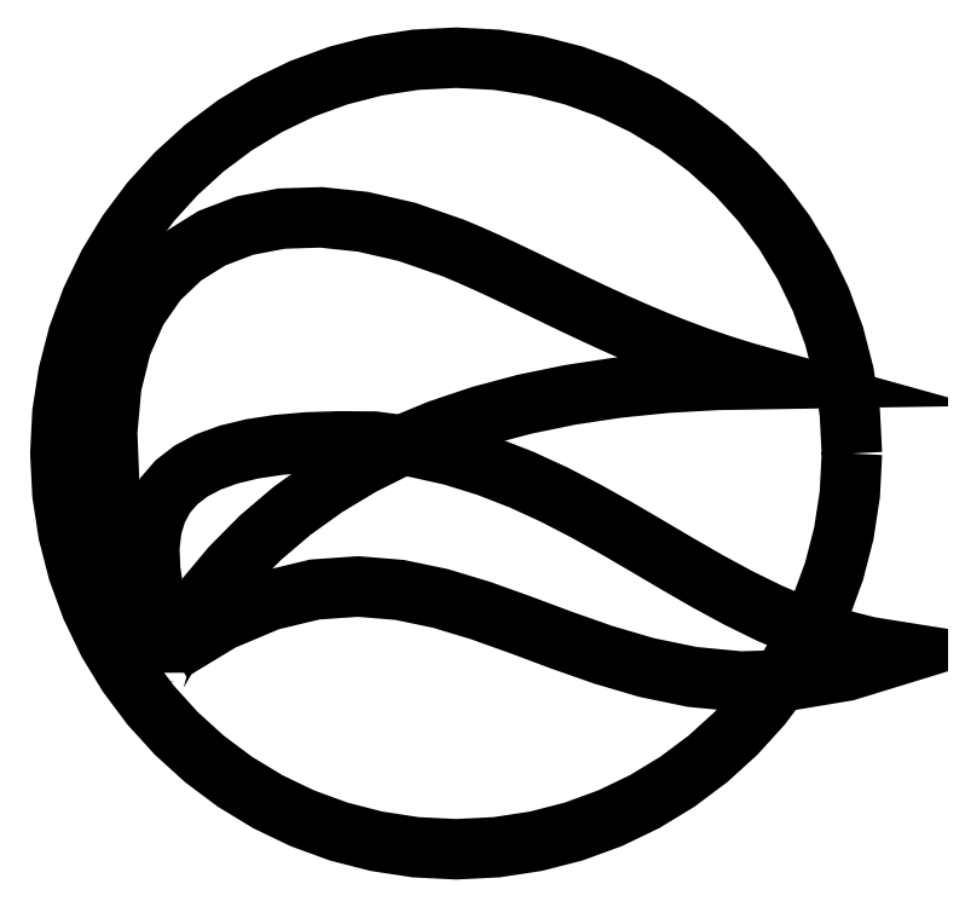
<metadata>
{"format":"dxf","ext":"dxf","renderer":"ezdxf+matplotlib","layout":"modelspace","background":"white","min_lineweight":24,"dpi":150}
</metadata>
<code>
0
SECTION
2
ENTITIES
0
LWPOLYLINE
8
Capa_1
90
64
70
1
10
28
20
14.06
30
0
10
27.93
20
12.63
30
0
10
27.71
20
11.25
30
0
10
27.37
20
9.915
30
0
10
26.9
20
8.634
30
0
10
26.32
20
7.416
30
0
10
25.62
20
6.266
30
0
10
24.82
20
5.193
30
0
10
23.92
20
4.204
30
0
10
22.93
20
3.304
30
0
10
21.85
20
2.502
30
0
10
20.7
20
1.803
30
0
10
19.49
20
1.216
30
0
10
18.2
20
0.7477
30
0
10
16.87
20
0.4043
30
0
10
15.48
20
0.193
30
0
10
14.06
20
0.121
30
0
10
12.63
20
0.193
30
0
10
11.25
20
0.4043
30
0
10
9.915
20
0.7477
30
0
10
8.634
20
1.216
30
0
10
7.416
20
1.803
30
0
10
6.266
20
2.502
30
0
10
5.193
20
3.304
30
0
10
4.204
20
4.204
30
0
10
3.304
20
5.193
30
0
10
2.502
20
6.266
30
0
10
1.803
20
7.416
30
0
10
1.216
20
8.634
30
0
10
0.7477
20
9.915
30
0
10
0.4042
20
11.25
30
0
10
0.193
20
12.63
30
0
10
0.1211
20
14.06
30
0
10
0.193
20
15.48
30
0
10
0.4042
20
16.87
30
0
10
0.7477
20
18.2
30
0
10
1.216
20
19.49
30
0
10
1.803
20
20.7
30
0
10
2.502
20
21.85
30
0
10
3.304
20
22.93
30
0
10
4.204
20
23.92
30
0
10
5.193
20
24.82
30
0
10
6.266
20
25.62
30
0
10
7.416
20
26.32
30
0
10
8.634
20
26.9
30
0
10
9.915
20
27.37
30
0
10
11.25
20
27.71
30
0
10
12.63
20
27.93
30
0
10
14.06
20
28
30
0
10
15.48
20
27.93
30
0
10
16.87
20
27.71
30
0
10
18.2
20
27.37
30
0
10
19.49
20
26.9
30
0
10
20.7
20
26.32
30
0
10
21.85
20
25.62
30
0
10
22.93
20
24.82
30
0
10
23.92
20
23.92
30
0
10
24.82
20
22.93
30
0
10
25.62
20
21.85
30
0
10
26.32
20
20.7
30
0
10
26.9
20
19.49
30
0
10
27.37
20
18.2
30
0
10
27.71
20
16.87
30
0
10
27.93
20
15.48
30
0
0
LWPOLYLINE
8
Capa_1
90
64
70
1
10
4.021
20
7.096
30
0
10
5.811
20
8.18
30
0
10
7.493
20
8.887
30
0
10
9.086
20
9.27
30
0
10
10.61
20
9.375
30
0
10
12.08
20
9.254
30
0
10
13.51
20
8.955
30
0
10
14.92
20
8.528
30
0
10
16.34
20
8.021
30
0
10
17.78
20
7.485
30
0
10
19.25
20
6.968
30
0
10
20.78
20
6.52
30
0
10
22.38
20
6.191
30
0
10
24.07
20
6.029
30
0
10
25.87
20
6.084
30
0
10
27.8
20
6.406
30
0
10
29.88
20
7.043
30
0
10
28.6
20
7.246
30
0
10
27.39
20
7.556
30
0
10
26.22
20
7.958
30
0
10
25.1
20
8.435
30
0
10
24
20
8.973
30
0
10
22.92
20
9.557
30
0
10
21.86
20
10.17
30
0
10
20.79
20
10.8
30
0
10
19.72
20
11.42
30
0
10
18.63
20
12.03
30
0
10
17.51
20
12.61
30
0
10
16.36
20
13.14
30
0
10
15.16
20
13.61
30
0
10
13.9
20
14
30
0
10
12.58
20
14.29
30
0
10
11.18
20
14.48
30
0
10
9.95
20
14.49
30
0
10
8.818
20
14.45
30
0
10
7.79
20
14.36
30
0
10
6.865
20
14.22
30
0
10
6.045
20
14.02
30
0
10
5.329
20
13.76
30
0
10
4.718
20
13.44
30
0
10
4.212
20
13.05
30
0
10
3.813
20
12.59
30
0
10
3.519
20
12.05
30
0
10
3.333
20
11.44
30
0
10
3.254
20
10.74
30
0
10
3.282
20
9.967
30
0
10
3.419
20
9.102
30
0
10
3.665
20
8.146
30
0
10
4.019
20
7.097
30
0
10
4.019
20
7.097
30
0
10
4.019
20
7.097
30
0
10
4.019
20
7.097
30
0
10
4.02
20
7.097
30
0
10
4.02
20
7.097
30
0
10
4.02
20
7.097
30
0
10
4.02
20
7.097
30
0
10
4.02
20
7.097
30
0
10
4.02
20
7.097
30
0
10
4.02
20
7.097
30
0
10
4.02
20
7.097
30
0
10
4.02
20
7.097
30
0
10
4.02
20
7.097
30
0
10
4.02
20
7.097
30
0
10
4.021
20
7.097
30
0
0
LWPOLYLINE
8
Capa_1
90
64
70
1
10
3.538
20
6.338
30
0
10
2.712
20
8.748
30
0
10
2.152
20
10.96
30
0
10
1.842
20
12.99
30
0
10
1.768
20
14.81
30
0
10
1.916
20
16.44
30
0
10
2.27
20
17.88
30
0
10
2.816
20
19.12
30
0
10
3.539
20
20.16
30
0
10
4.425
20
21
30
0
10
5.459
20
21.64
30
0
10
6.626
20
22.09
30
0
10
7.911
20
22.33
30
0
10
9.301
20
22.38
30
0
10
10.78
20
22.22
30
0
10
12.33
20
21.86
30
0
10
13.95
20
21.3
30
0
10
14.53
20
21.06
30
0
10
15.11
20
20.8
30
0
10
15.72
20
20.52
30
0
10
16.33
20
20.23
30
0
10
16.96
20
19.93
30
0
10
17.6
20
19.61
30
0
10
18.26
20
19.3
30
0
10
18.94
20
18.98
30
0
10
19.63
20
18.66
30
0
10
20.35
20
18.35
30
0
10
21.08
20
18.04
30
0
10
21.83
20
17.74
30
0
10
22.61
20
17.45
30
0
10
23.41
20
17.17
30
0
10
24.24
20
16.92
30
0
10
25.09
20
16.68
30
0
10
23.24
20
16.65
30
0
10
21.46
20
16.55
30
0
10
19.73
20
16.37
30
0
10
18.06
20
16.12
30
0
10
16.46
20
15.79
30
0
10
14.92
20
15.38
30
0
10
13.45
20
14.89
30
0
10
12.05
20
14.31
30
0
10
10.72
20
13.64
30
0
10
9.463
20
12.89
30
0
10
8.279
20
12.04
30
0
10
7.171
20
11.1
30
0
10
6.142
20
10.06
30
0
10
5.192
20
8.921
30
0
10
4.323
20
7.683
30
0
10
3.538
20
6.342
30
0
10
3.538
20
6.341
30
0
10
3.538
20
6.341
30
0
10
3.538
20
6.341
30
0
10
3.538
20
6.341
30
0
10
3.538
20
6.341
30
0
10
3.538
20
6.34
30
0
10
3.538
20
6.34
30
0
10
3.538
20
6.34
30
0
10
3.538
20
6.34
30
0
10
3.538
20
6.339
30
0
10
3.538
20
6.339
30
0
10
3.538
20
6.339
30
0
10
3.538
20
6.339
30
0
10
3.538
20
6.339
30
0
10
3.538
20
6.338
30
0
0
ENDSEC
0
EOF

</code>
